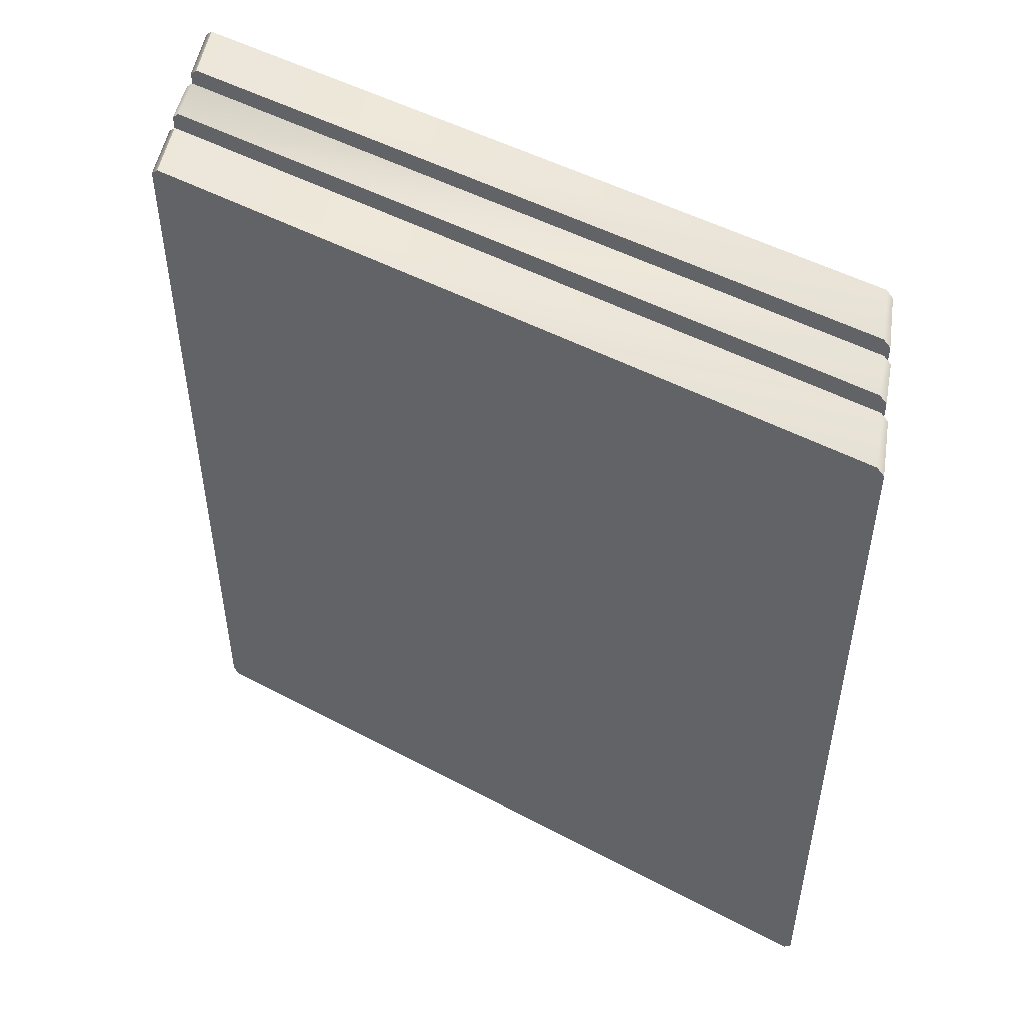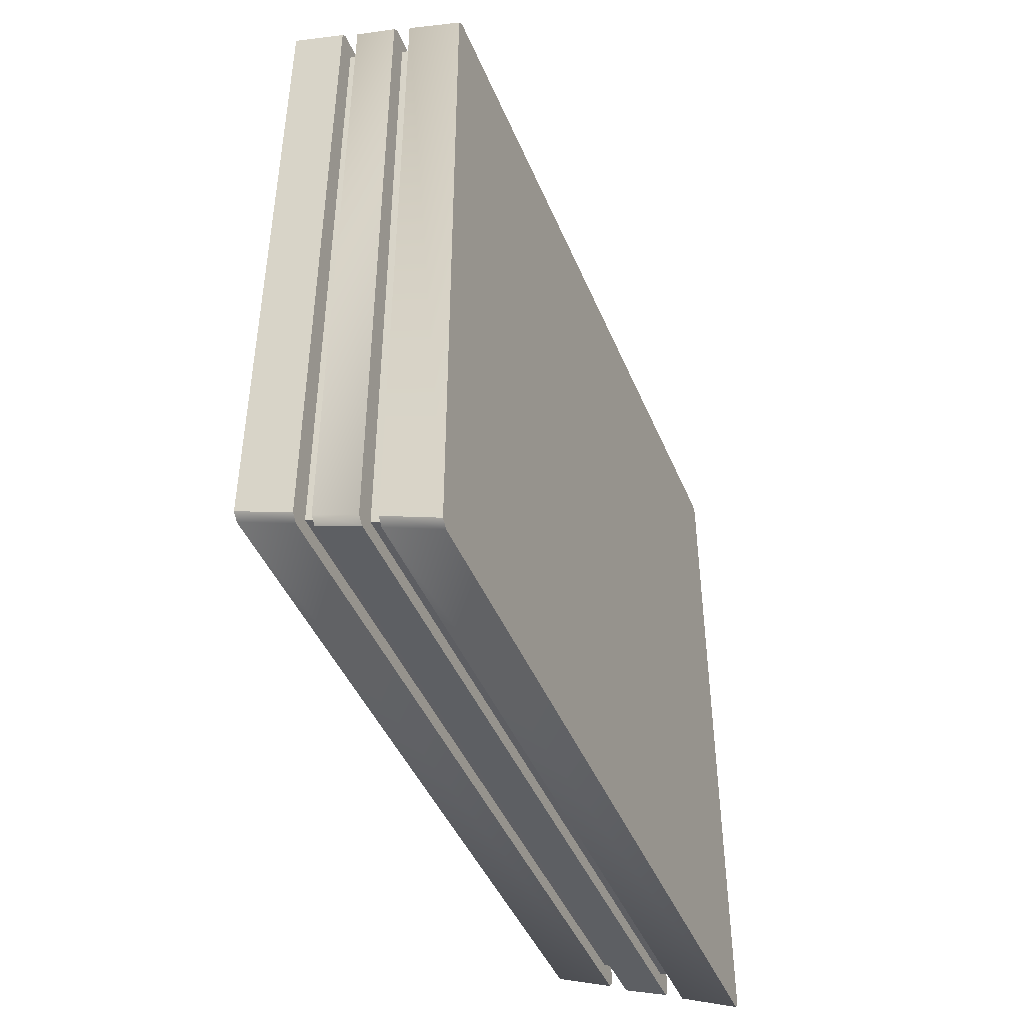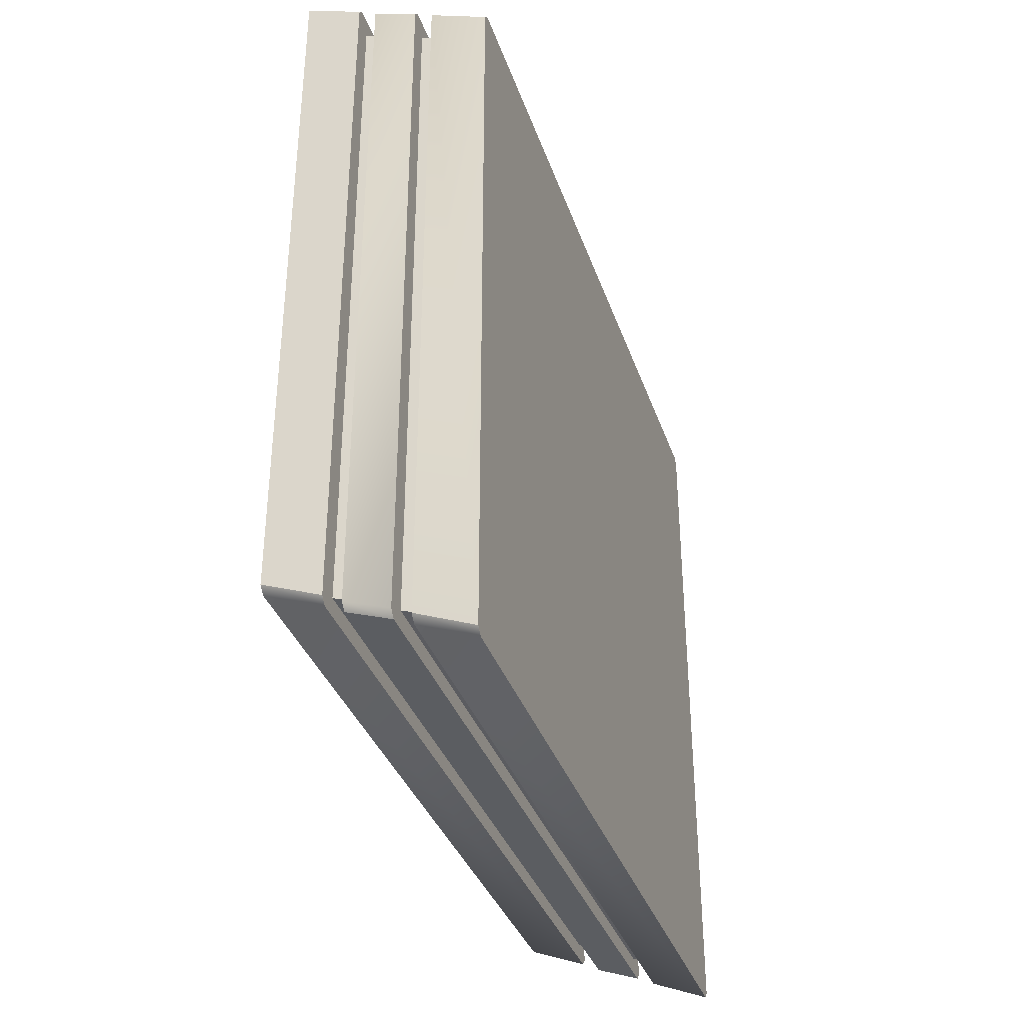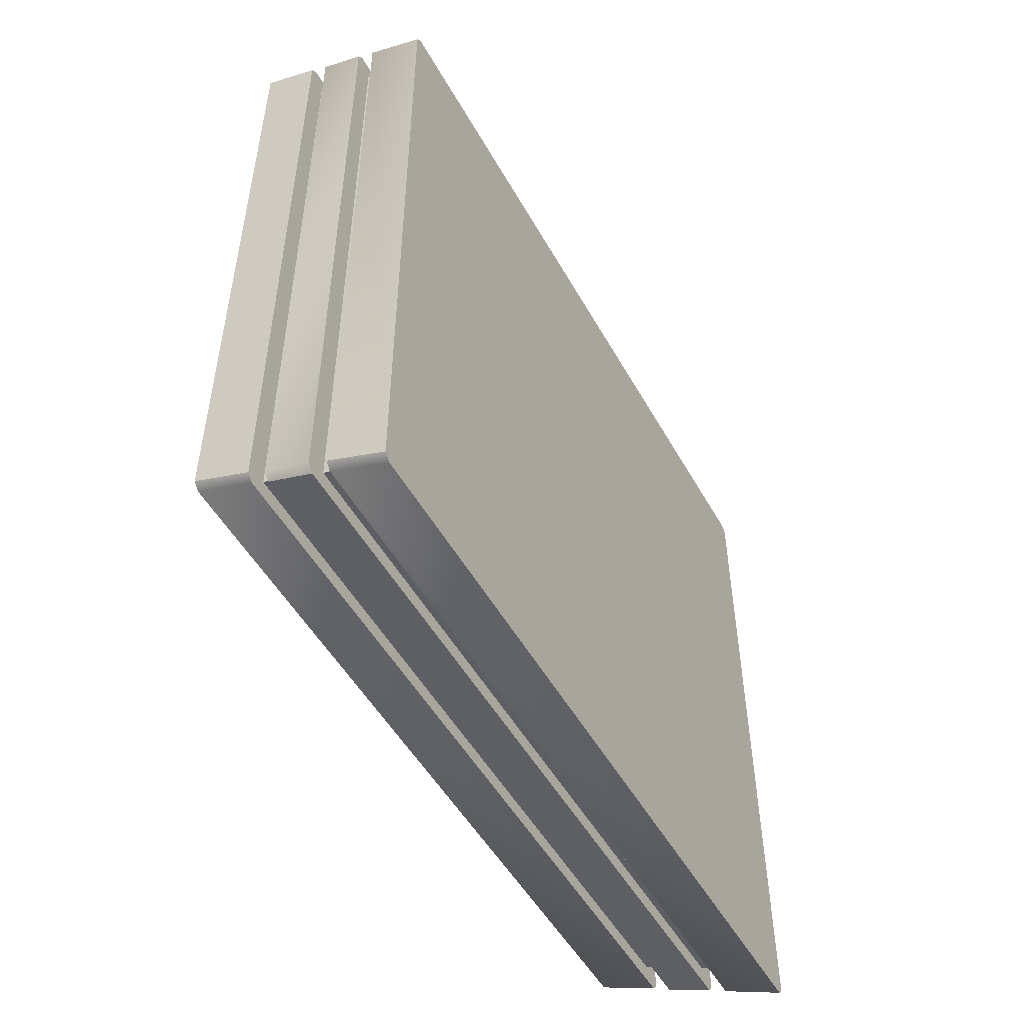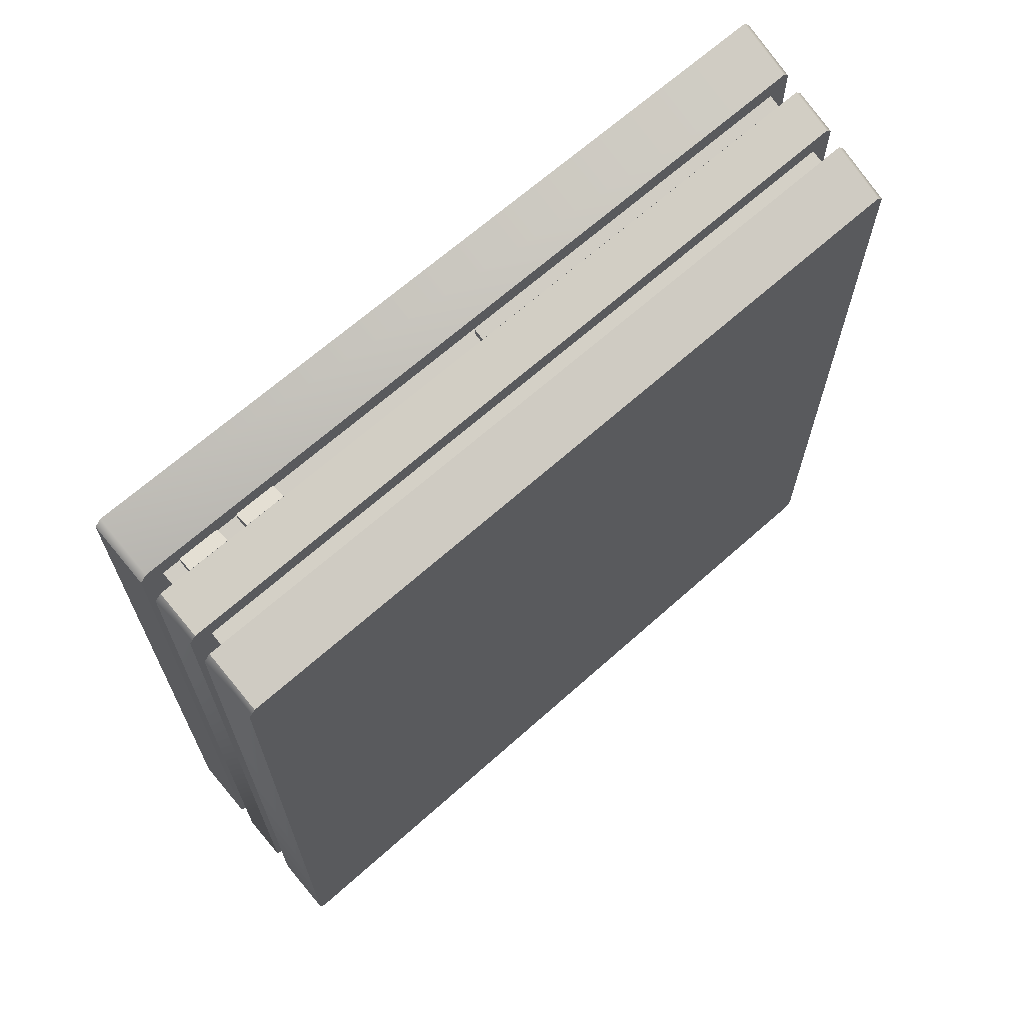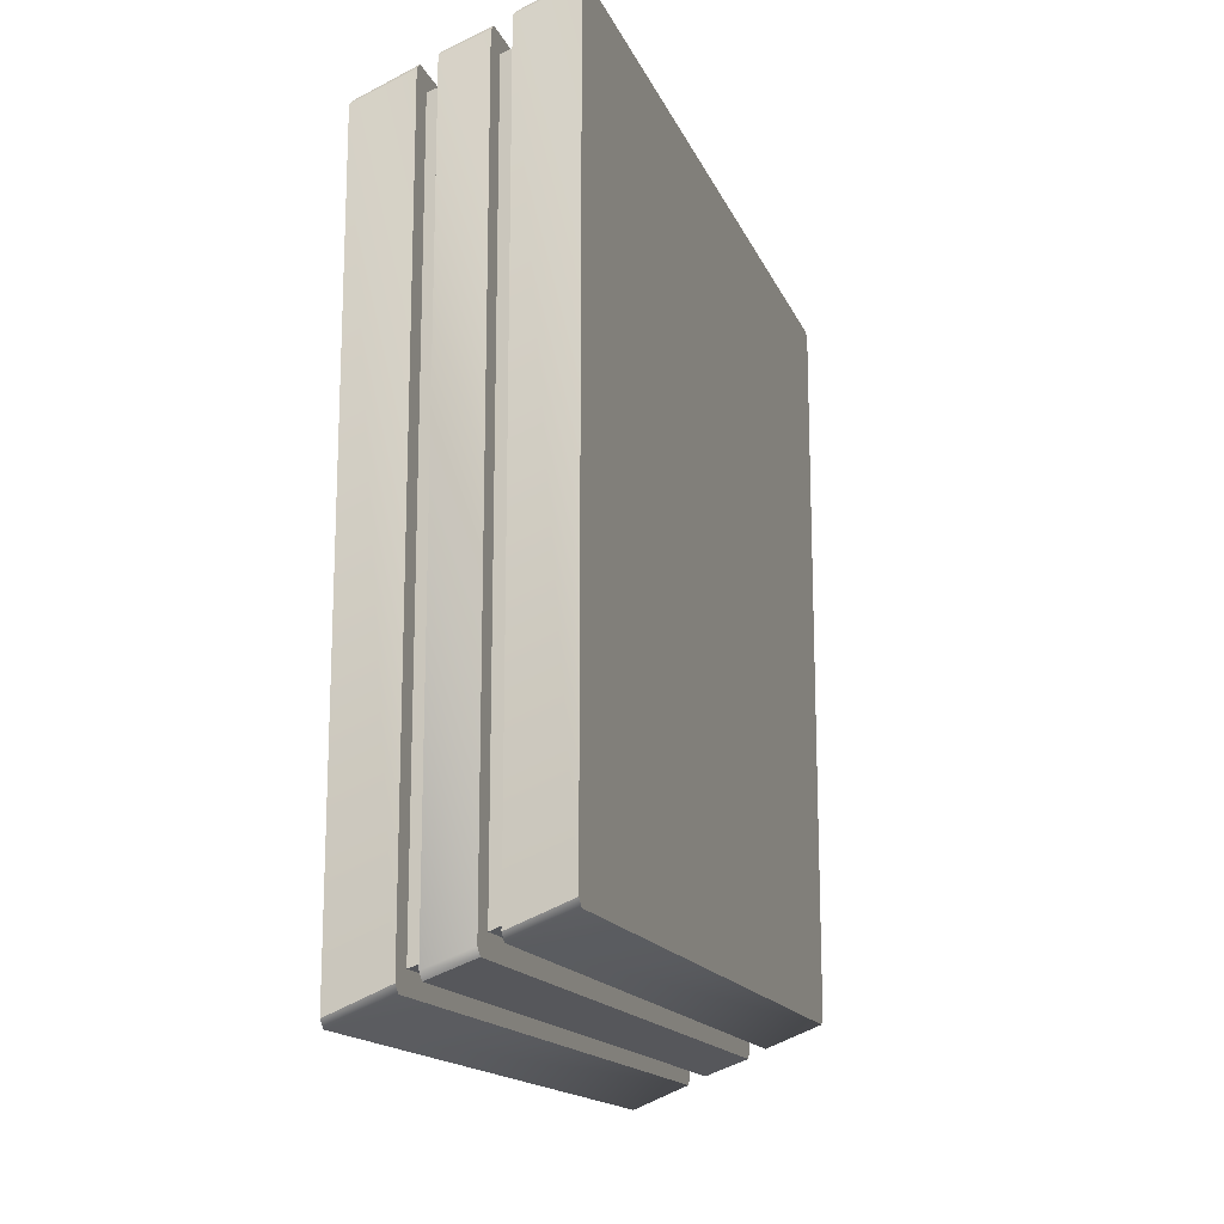
<metadata>
{"format":"obj","ext":"obj","renderer":"f3d","projection":"perspective","resolution":1024,"background":"white","views":[{"elev":49.5,"azim":-59.5,"up":"+Y"},{"elev":-44.6,"azim":21.8,"up":"+Z"},{"elev":-35.7,"azim":17.8,"up":"+Z"},{"elev":-50.7,"azim":28.5,"up":"+Z"},{"elev":66.4,"azim":48.1,"up":"+Z"},{"elev":-15.8,"azim":-162.7,"up":"+Z"}]}
</metadata>
<code>
o Console_PolyStation_4
v -0.0231 0.4482 0.2319
v 0.01361 0.4482 0.2171
v -0.01248 0.01029 0.228
v -0.0231 0.01029 0.2319
v -0.01248 0.4482 -0.1856
v 0.01361 0.4482 -0.1965
v 0.02424 0.4482 -0.1998
v -0.0231 0.01029 -0.1816
v -0.01248 0.01029 -0.1856
v -0.0231 0.4482 -0.1816
v 0.02424 0.4482 0.2137
v 0.01361 0.01029 0.2171
v 0.01361 0.01029 -0.1965
v 0.02424 0.01029 -0.1998
v 0.02424 0.01029 0.2137
v -0.01248 0.4482 0.228
v -0.02205 0.04553 0.2359
v -0.01353 0.02091 0.2359
v -0.02205 0.02091 0.2359
v -0.01353 0.04553 0.2359
v -0.01353 0.04553 0.2171
v -0.02205 0.04553 0.2171
v -0.02205 0.02091 0.2171
v -0.01353 0.02091 0.2171
v -0.02205 0.08276 0.2359
v -0.01353 0.05815 0.2359
v -0.02205 0.05815 0.2359
v -0.01353 0.08276 0.2359
v -0.01353 0.08276 0.2171
v -0.02205 0.08276 0.2171
v -0.02205 0.05815 0.2171
v -0.01353 0.05815 0.2171
v -0.01248 0.4608 0.2341
v -0.01248 0.4569 0.2383
v -0.01248 0.4578 0.2358
v 0.02424 0.4608 0.2198
v 0.02424 0.4569 0.224
v 0.02424 0.4578 0.2216
v 0.02424 0.001543 0.224
v 0.02424 -0.002358 0.2198
v 0.02424 0.000668 0.2216
v 0.01361 -0.002358 0.2248
v 0.01361 0.001543 0.229
v 0.01361 0.000485 0.2263
v -0.0231 0.4608 -0.1878
v -0.0231 0.4569 -0.1919
v -0.0231 0.4578 -0.1895
v 0.02424 -0.002358 -0.2075
v 0.02424 0.001543 -0.2117
v 0.02424 0.000485 -0.209
v 0.01361 0.001543 -0.2068
v 0.01361 -0.002358 -0.2026
v 0.01361 0.000668 -0.2043
v -0.01248 -0.002358 -0.1933
v -0.01248 0.001543 -0.1974
v -0.01248 0.000485 -0.1948
v -0.0231 0.001543 -0.1919
v -0.0231 -0.002358 -0.1878
v -0.0231 0.000668 -0.1895
v -0.05706 0.4569 -0.1788
v -0.05706 0.4608 -0.1746
v -0.05706 -0.002358 -0.1746
v -0.05706 0.001543 -0.1788
v 0.0582 0.4608 -0.2212
v 0.0582 0.4569 -0.2254
v 0.0582 0.001543 -0.2254
v 0.0582 -0.002358 -0.2212
v 0.0582 -0.002358 0.2062
v 0.0582 0.001543 0.2104
v 0.0582 0.4569 0.2104
v 0.0582 0.4608 0.2062
v -0.05706 0.001543 0.2569
v -0.05706 -0.002358 0.2527
v -0.05706 0.4608 0.2527
v -0.05706 0.4569 0.2569
v 0.01361 0.4569 0.229
v 0.01361 0.4608 0.2248
v 0.01361 0.458 0.2263
v 0.01361 0.4608 -0.2026
v 0.01361 0.4569 -0.2068
v 0.01361 0.4578 -0.2043
v -0.0231 -0.002358 0.2396
v -0.0231 0.001543 0.2438
v -0.0231 0.000485 0.2411
v -0.01248 0.4569 -0.1974
v -0.01248 0.4608 -0.1933
v -0.01248 0.458 -0.1948
v -0.0231 0.4569 0.2438
v -0.0231 0.4608 0.2396
v -0.0231 0.458 0.2411
v 0.02424 0.4569 -0.2117
v 0.02424 0.4608 -0.2075
v 0.02424 0.458 -0.209
v -0.01248 0.001543 0.2383
v -0.01248 -0.002358 0.2341
v -0.01248 0.000668 0.2358
v -0.02106 0.4298 0.2359
v -0.01452 0.2216 0.2335
v -0.02106 0.2216 0.2359
v -0.01452 0.4298 0.2335
v -0.01452 0.4298 0.2047
v -0.02106 0.4298 0.2071
v -0.02106 0.2216 0.2071
v -0.01452 0.2216 0.2047
f 4 8 9 3
f 12 13 14 15
f 12 15 11 2
f 4 3 16 1
f 16 35 33 86 87 5
f 11 7 6 2
f 8 59 57 46 47 10
f 68 67 66 65 64 71 70 69
f 8 10 5 9
f 13 6 7 14
f 6 81 79 77 78 2
f 95 54 52 42
f 7 93 91 49 50 14
f 3 96 94 34 35 16
f 13 53 51 80 81 6
f 4 84 82 58 59 8
f 2 78 76 43 44 12
f 15 41 39 37 38 11
f 16 5 10 1
f 55 85 80 51
f 72 83 88 75
f 71 64 92 36
f 1 90 88 83 84 4
f 74 61 60 63 62 73 72 75
f 9 56 54 95 96 3
f 89 45 61 74
f 14 50 48 40 41 15
f 10 47 45 89 90 1
f 49 91 65 66
f 63 60 46 57
f 12 44 42 52 53 13
f 5 87 85 55 56 9
f 11 38 36 92 93 7
f 77 79 86 33
f 39 69 70 37
f 40 48 67 68
f 73 62 58 82
f 19 18 20 17
f 20 18 24 21
f 18 19 23 24
f 19 17 22 23
f 17 20 21 22
f 27 26 28 25
f 28 26 32 29
f 26 27 31 32
f 27 25 30 31
f 25 28 29 30
f 33 35 34
f 36 38 37
f 39 41 40
f 42 44 43
f 45 47 46
f 48 50 49
f 51 53 52
f 54 56 55
f 57 59 58
f 76 78 77
f 79 81 80
f 82 84 83
f 85 87 86
f 88 90 89
f 91 93 92
f 94 96 95
f 64 65 91 92
f 54 55 51 52
f 62 63 57 58
f 76 77 33 34
f 70 71 36 37
f 94 95 42 43
f 72 73 82 83
f 79 80 85 86
f 48 49 66 67
f 45 46 60 61
f 39 40 68 69
f 88 89 74 75
f 94 43 76 34
f 99 98 100 97
f 99 97 102 103
f 97 100 101 102
f 100 98 104 101
f 98 99 103 104

</code>
